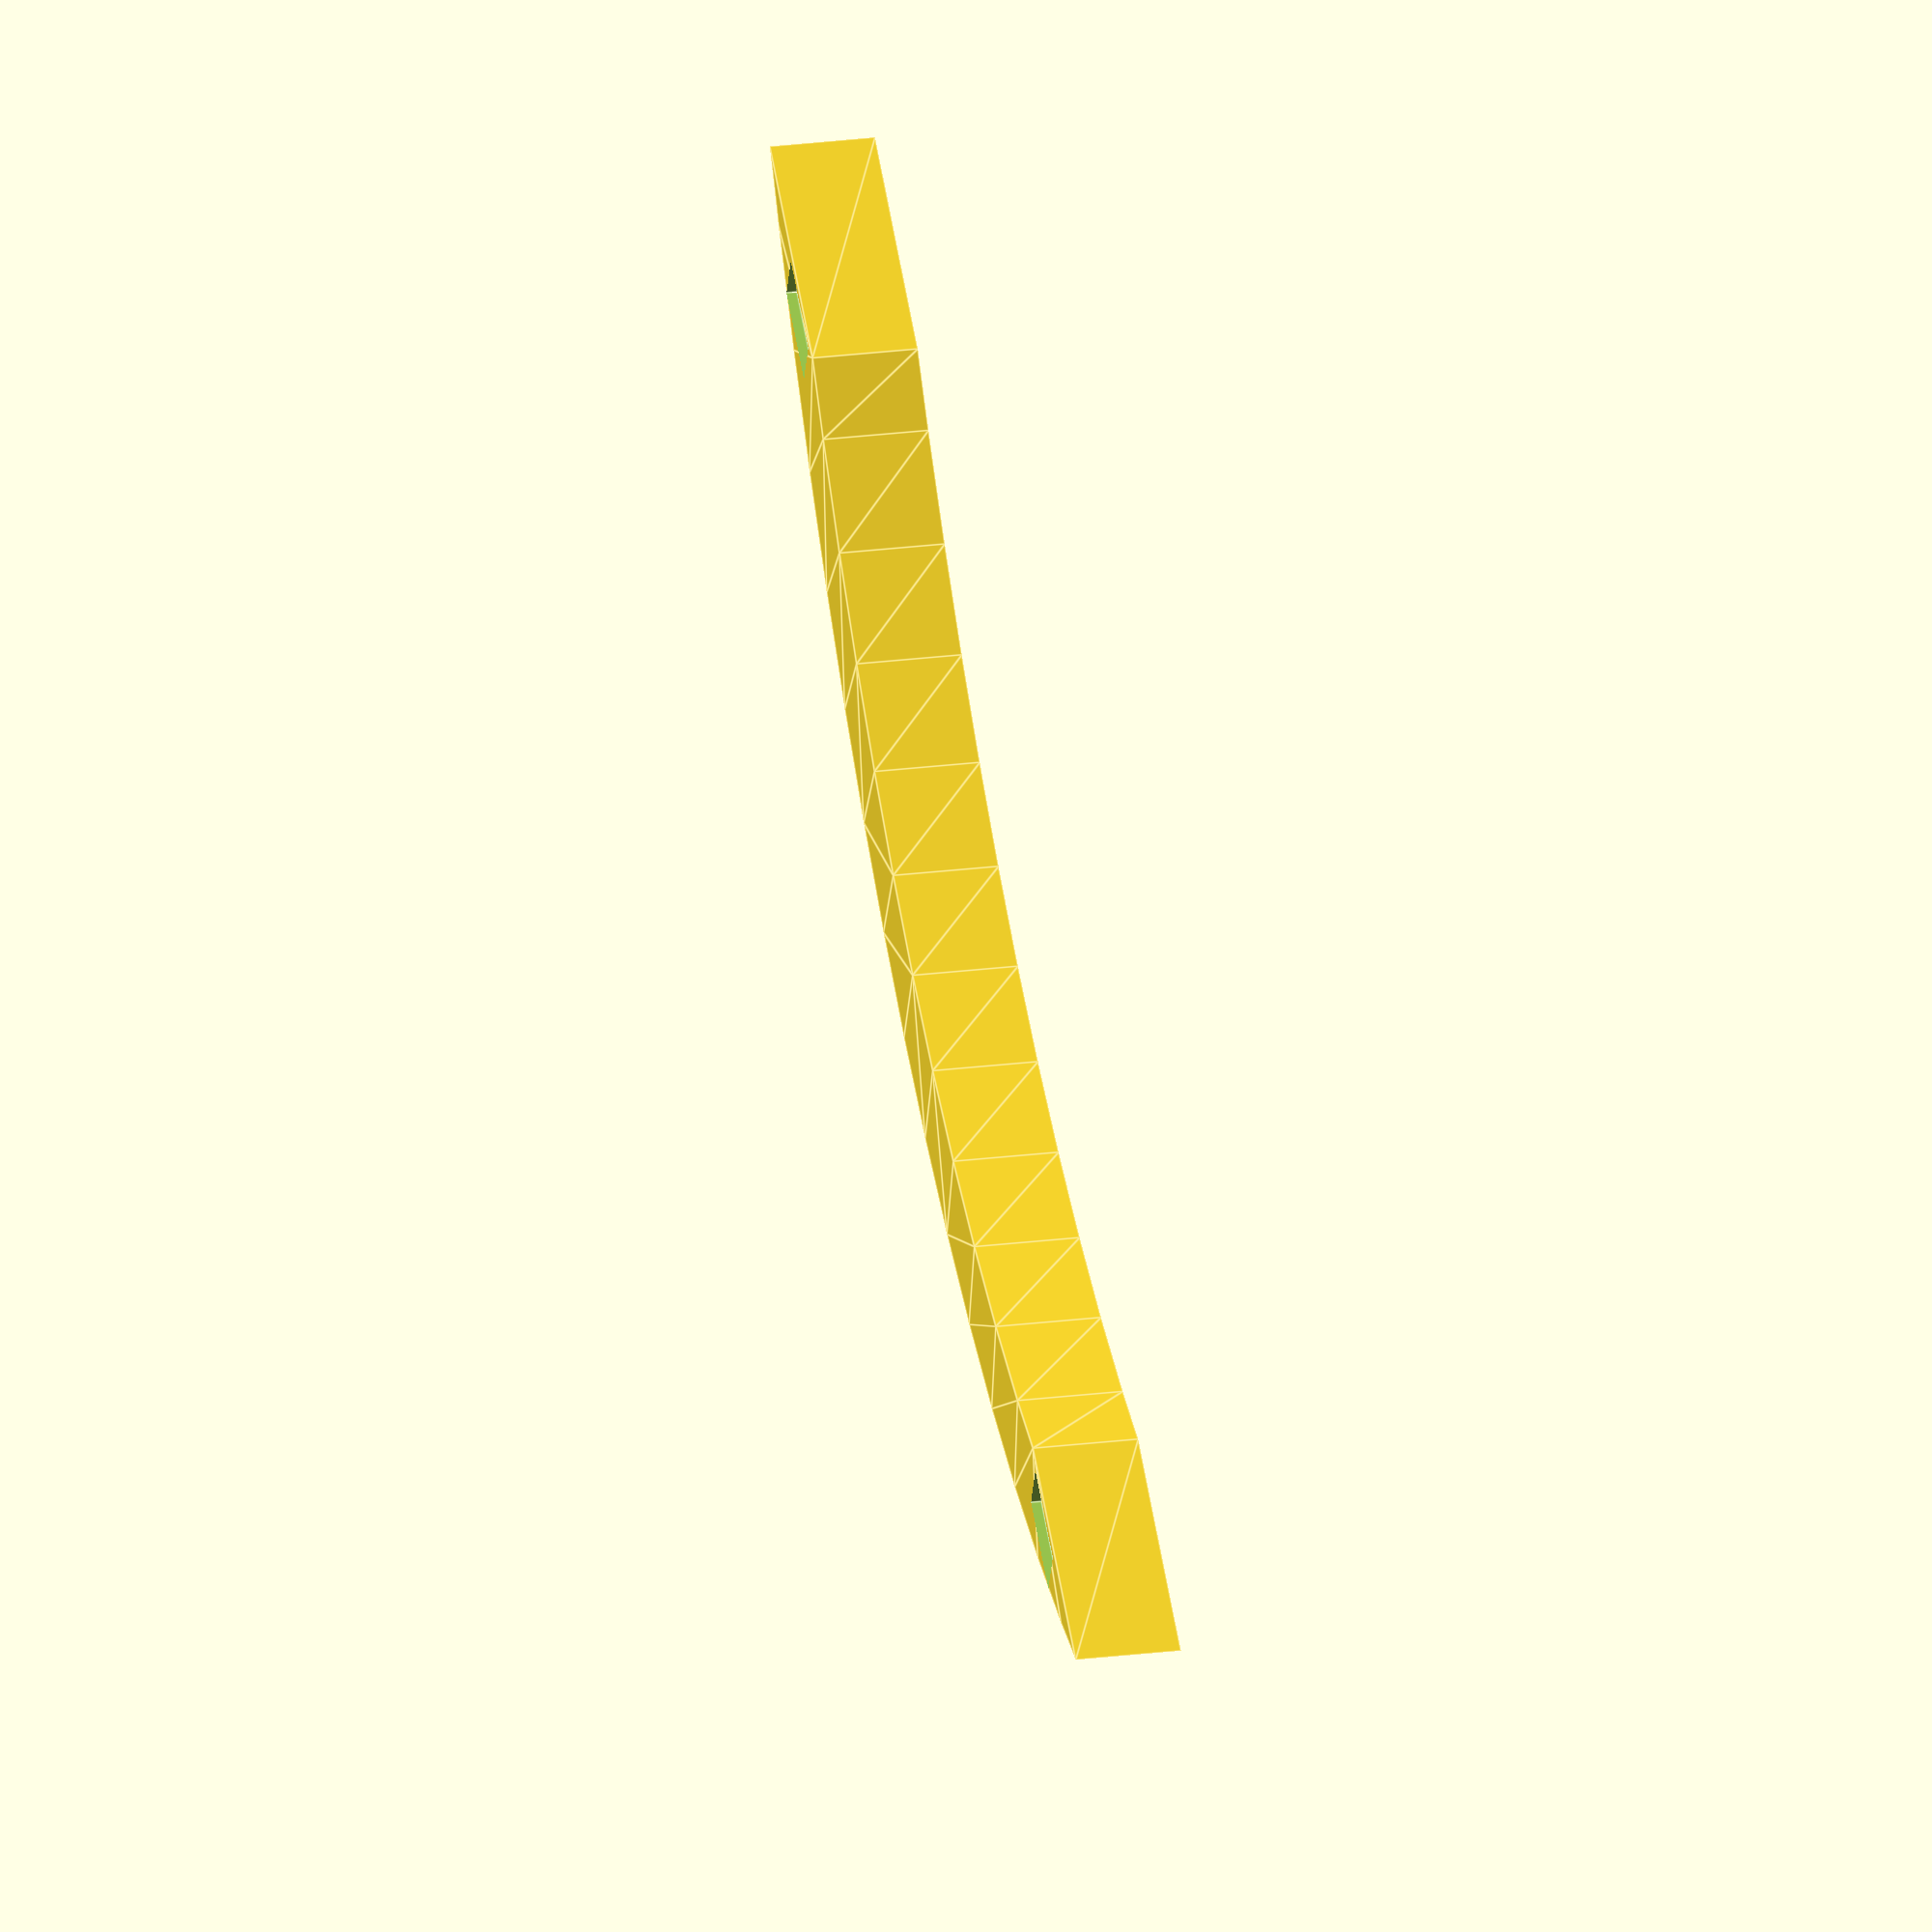
<openscad>
// Kopfhoerer on/off
//
w=380;
du=20;

module bogen() {
    translate([0,-w/2])
    difference() {
        circle(d=w,$fn=100);
        translate([0,0,0])
        circle(d=w-du,$fn=100);
        translate([0,-22,0])
        square([w+1,w+1], center=true);
    }
}

difference() {
    linear_extrude(10)
    bogen();
    translate([-70,-18,0])
    cube([10,5,2],center=true);
    translate([70,-18,0])
    cube([10,5,2],center=true);
}
</openscad>
<views>
elev=152.2 azim=333.4 roll=280.5 proj=o view=edges
</views>
